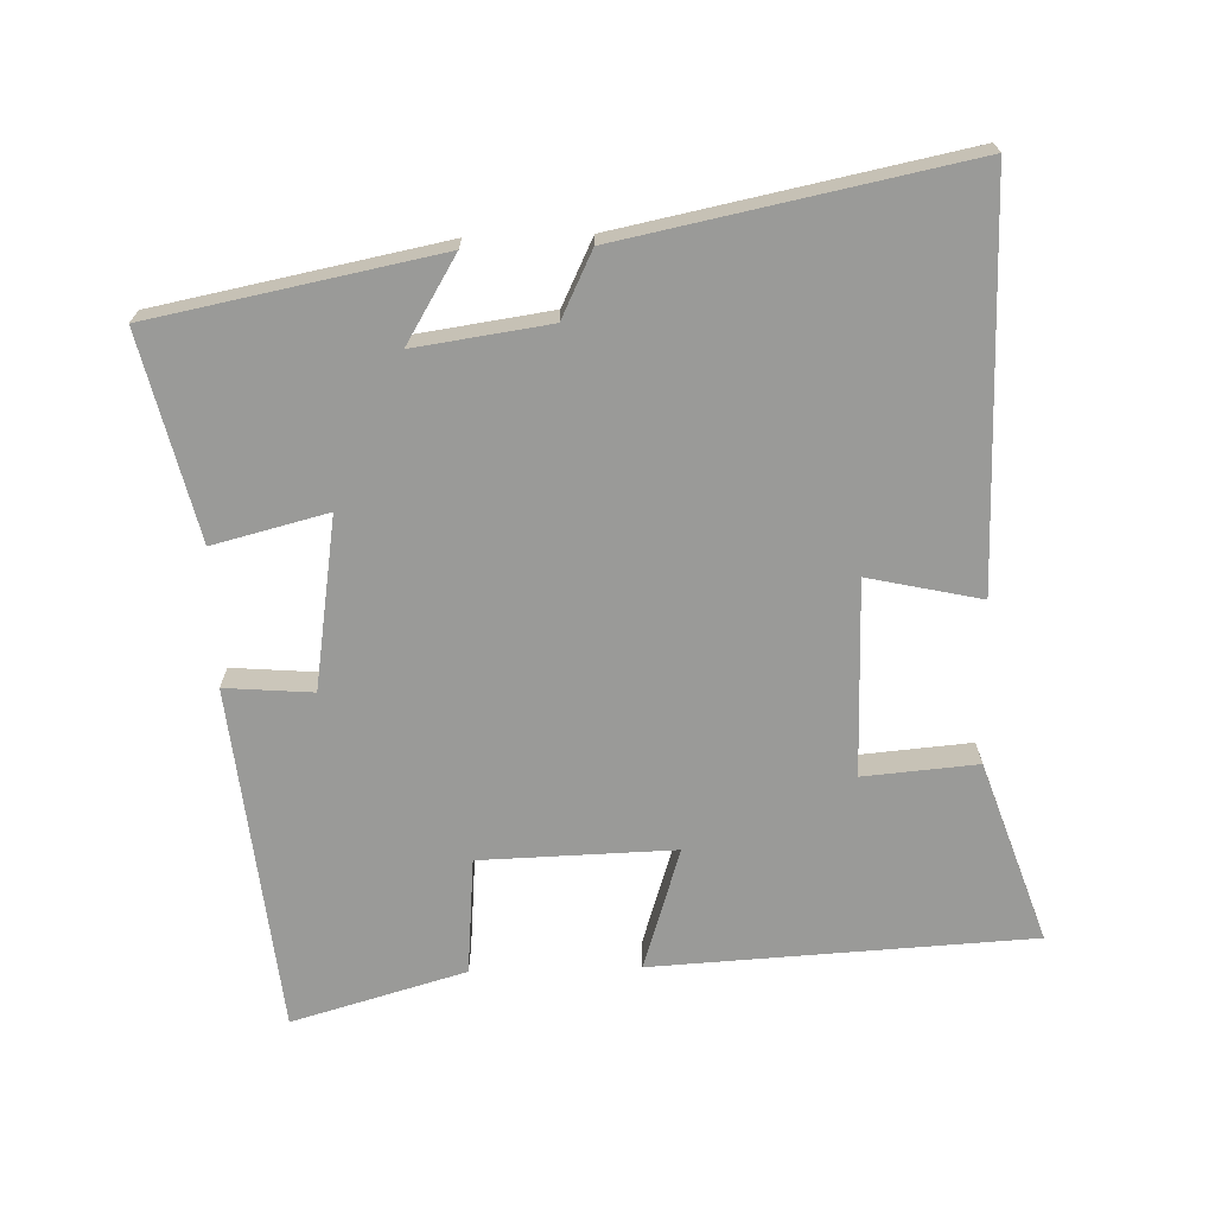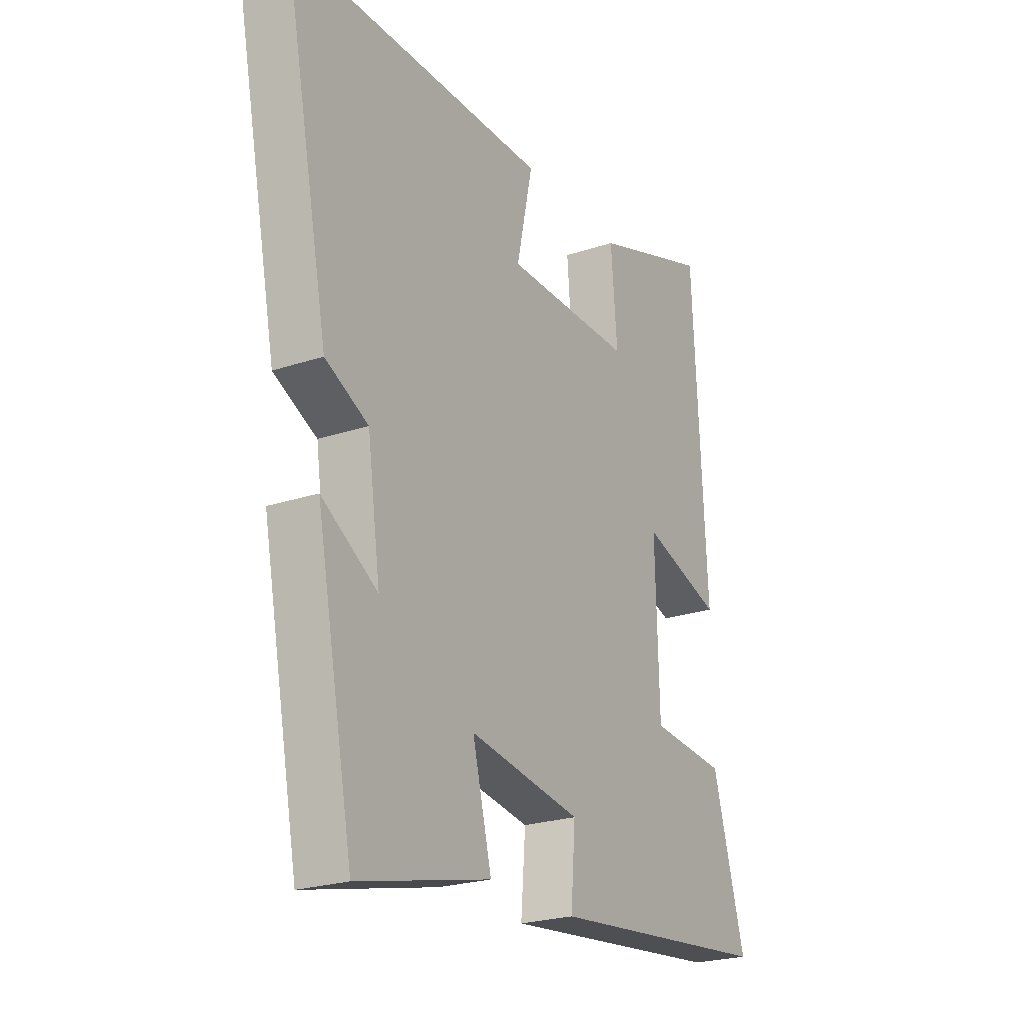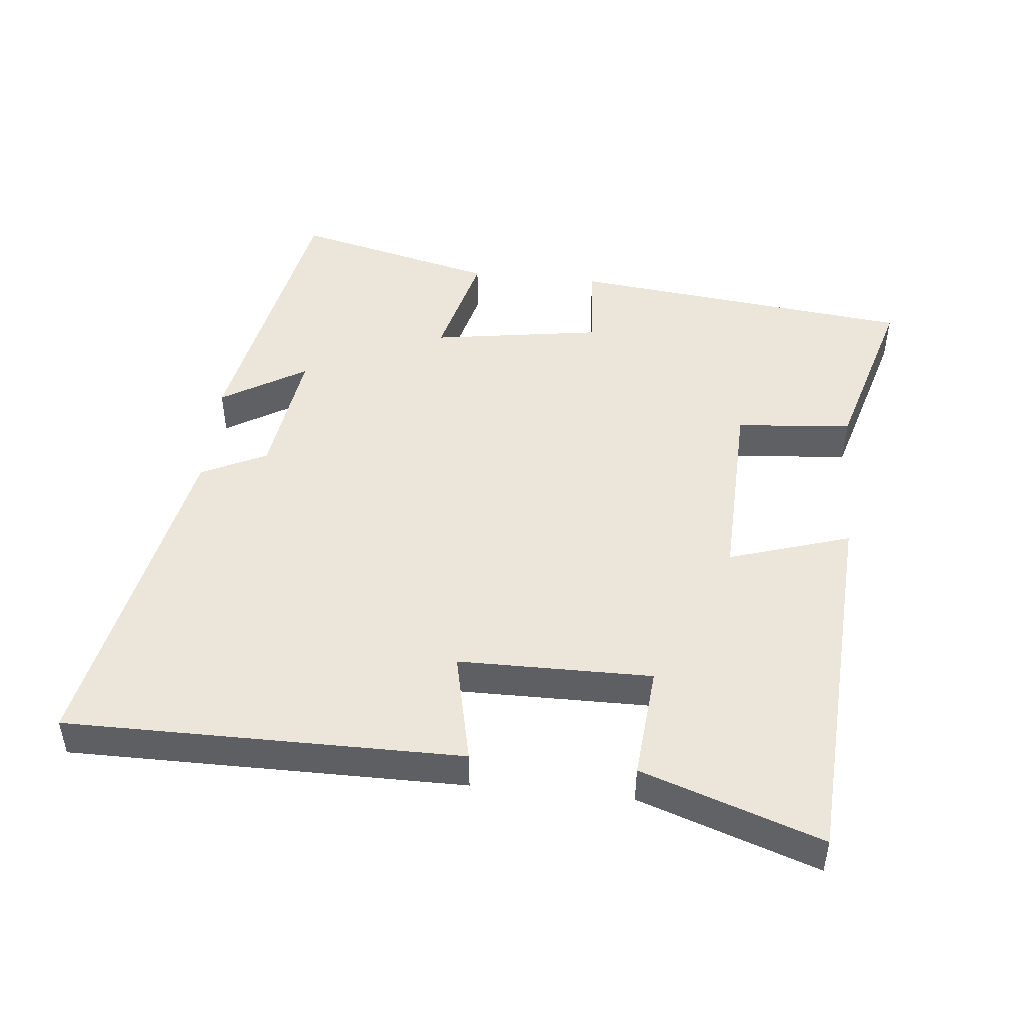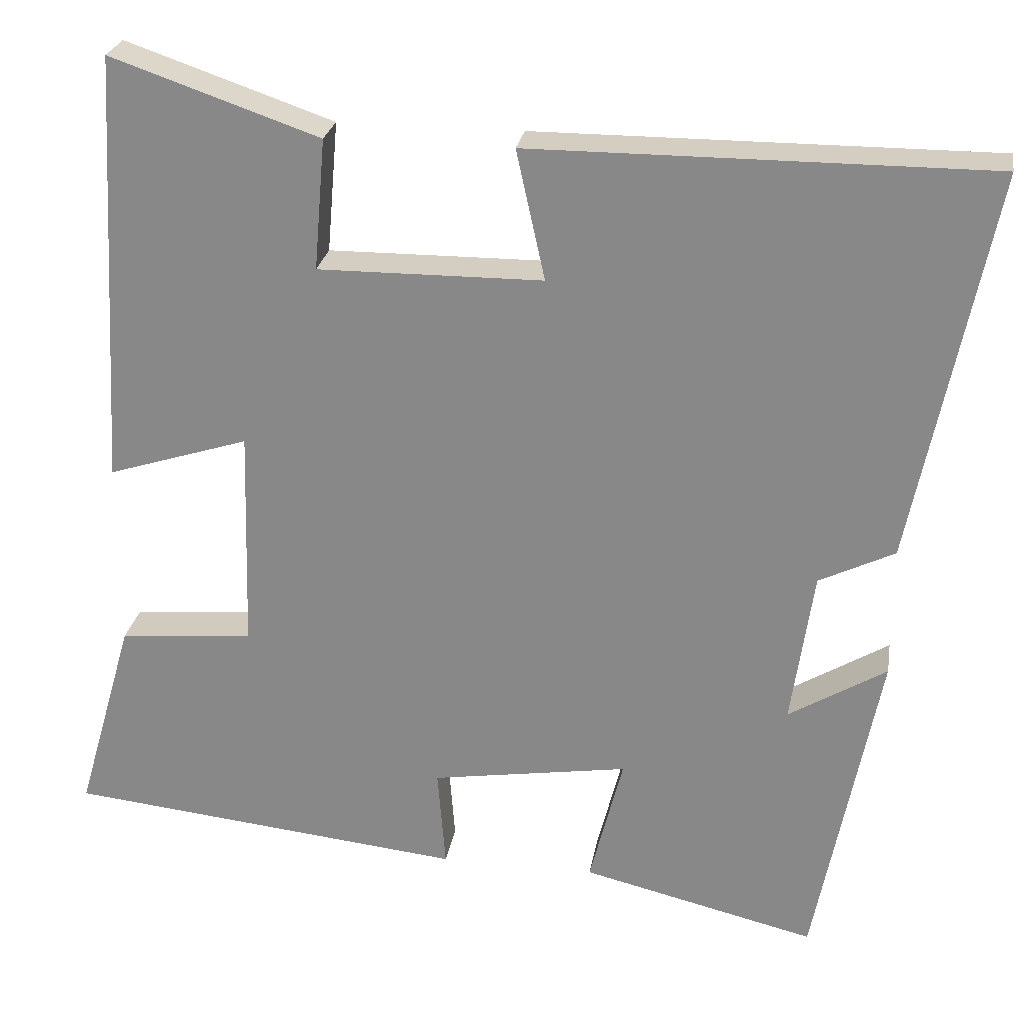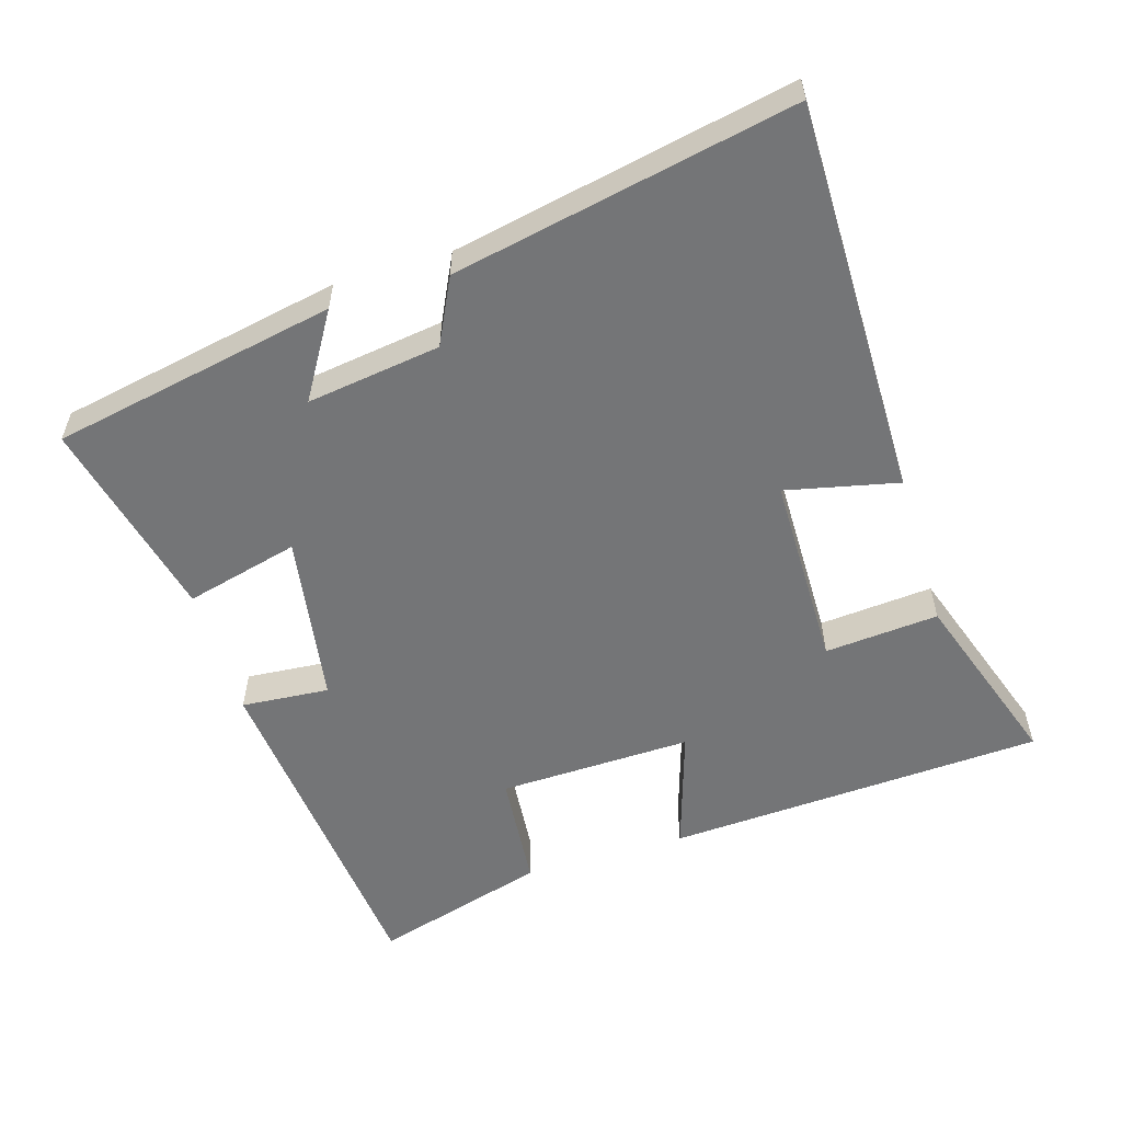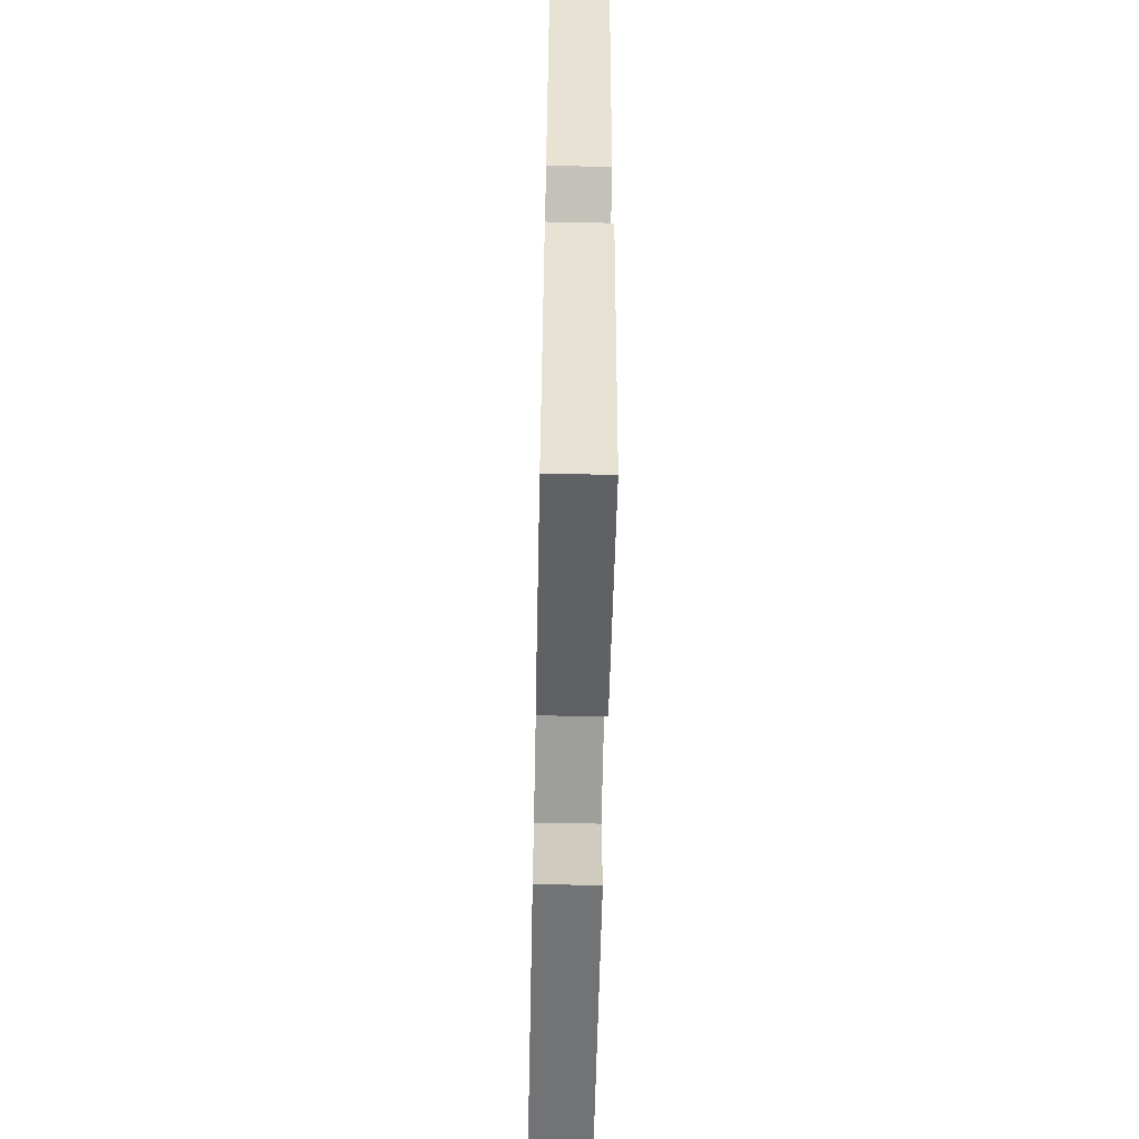
<metadata>
{"format":"obj","ext":"obj","renderer":"f3d","projection":"perspective","resolution":1024,"background":"white","views":[{"elev":-69.2,"azim":-88.4,"up":"+Y"},{"elev":-23.4,"azim":-60.5,"up":"+Z"},{"elev":47.7,"azim":5.8,"up":"+Y"},{"elev":25.4,"azim":-170.7,"up":"+Z"},{"elev":-56.5,"azim":-73.2,"up":"+Y"},{"elev":-62.0,"azim":-91.2,"up":"+Z"}]}
</metadata>
<code>
v -0.6 0.07 0.501
v -0.024 0.07 0.5
v -0.06 0.07 0.337
v 0.222 0.07 0.335
v 0.208 0.07 0.5
v 0.47 0.07 0.59
v 0.5 0.07 0.043
v 0.323 0.07 0.099
v 0.331 0.07 -0.181
v 0.5 0.07 -0.195
v 0.572 0.07 -0.446
v 0.071 0.07 -0.5
v 0.081 0.07 -0.373
v -0.167 0.07 -0.335
v -0.125 0.07 -0.5
v -0.419 0.07 -0.571
v -0.5 0.07 -0.159
v -0.377 0.07 -0.233
v -0.405 0.07 -0.039
v -0.5 0.07 0.007
v -0.6 0 0.501
v -0.024 0 0.5
v -0.06 0 0.337
v 0.222 0 0.335
v 0.208 0 0.5
v 0.47 0 0.59
v 0.5 0 0.043
v 0.323 0 0.099
v 0.331 0 -0.181
v 0.5 0 -0.195
v 0.572 0 -0.446
v 0.071 0 -0.5
v 0.081 0 -0.373
v -0.167 0 -0.335
v -0.125 0 -0.5
v -0.419 0 -0.571
v -0.5 0 -0.159
v -0.377 0 -0.233
v -0.405 0 -0.039
v -0.5 0 0.007
f 19 20 1 2
f 18 19 2 3
f 15 16 17 18
f 14 15 18
f 13 14 18 3
f 10 11 12 13
f 9 10 13
f 8 9 13 3
f 7 8 3 4
f 4 5 6 7
f 22 21 40 39
f 23 22 39 38
f 38 37 36 35
f 38 35 34
f 23 38 34 33
f 33 32 31 30
f 33 30 29
f 23 33 29 28
f 24 23 28 27
f 27 26 25 24
f 1 21 22 2
f 2 22 23 3
f 3 23 24 4
f 4 24 25 5
f 5 25 26 6
f 6 26 27 7
f 7 27 28 8
f 8 28 29 9
f 9 29 30 10
f 10 30 31 11
f 11 31 32 12
f 12 32 33 13
f 13 33 34 14
f 14 34 35 15
f 15 35 36 16
f 16 36 37 17
f 17 37 38 18
f 18 38 39 19
f 19 39 40 20
f 20 40 21 1

</code>
